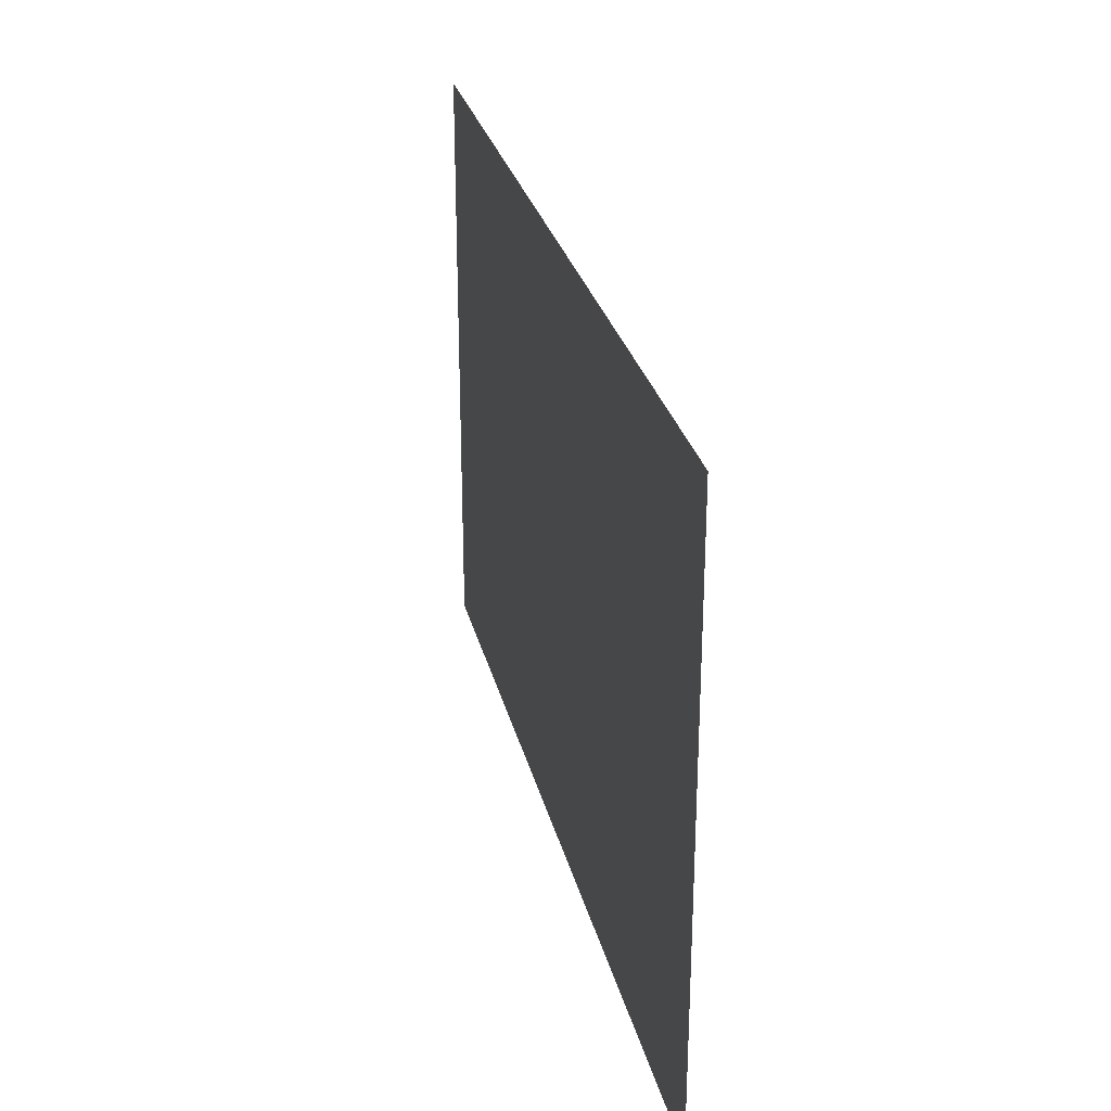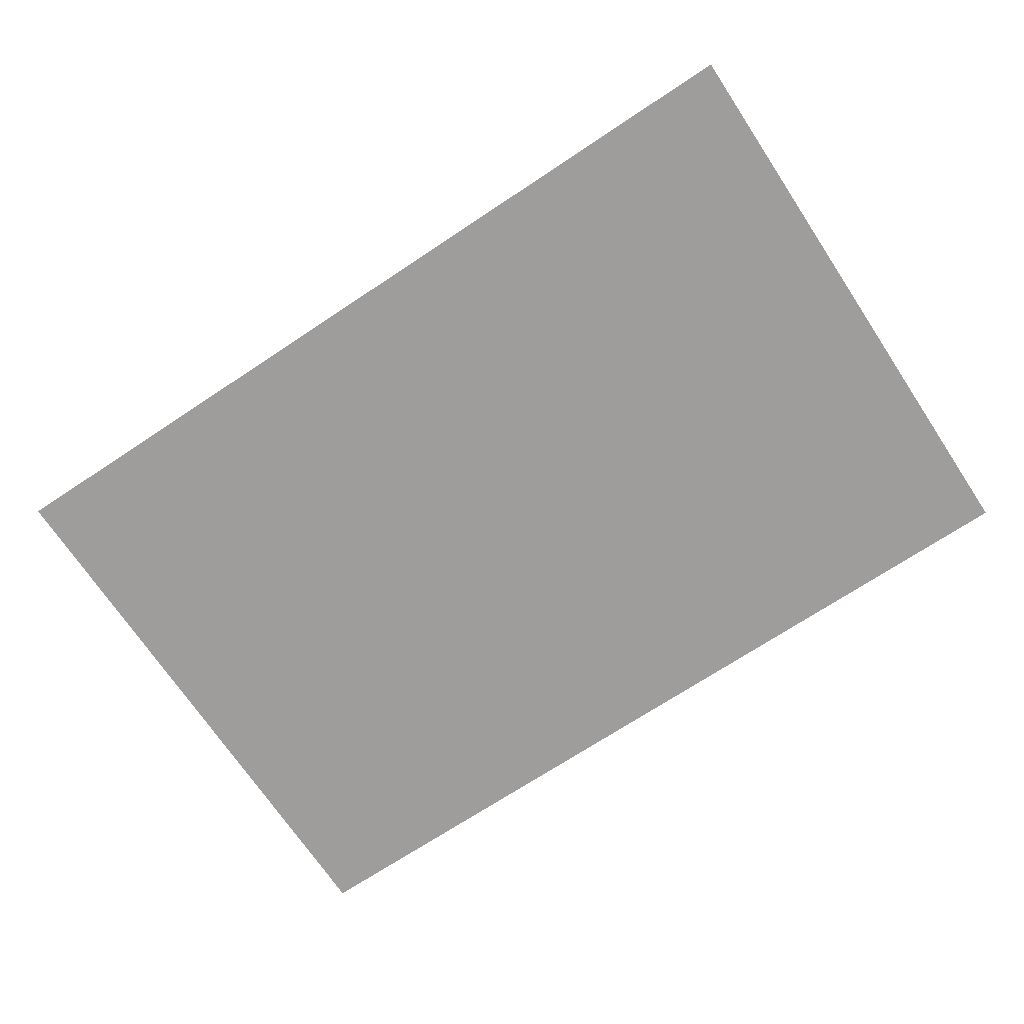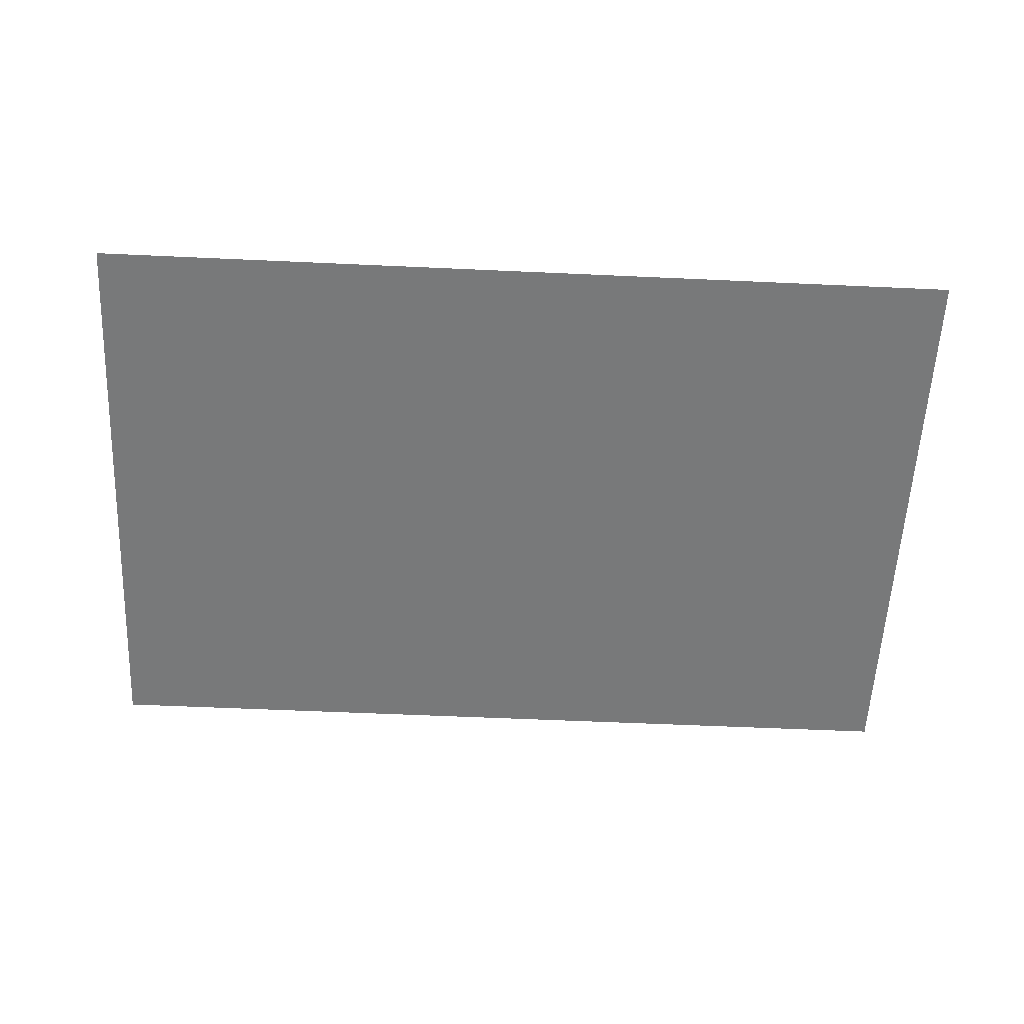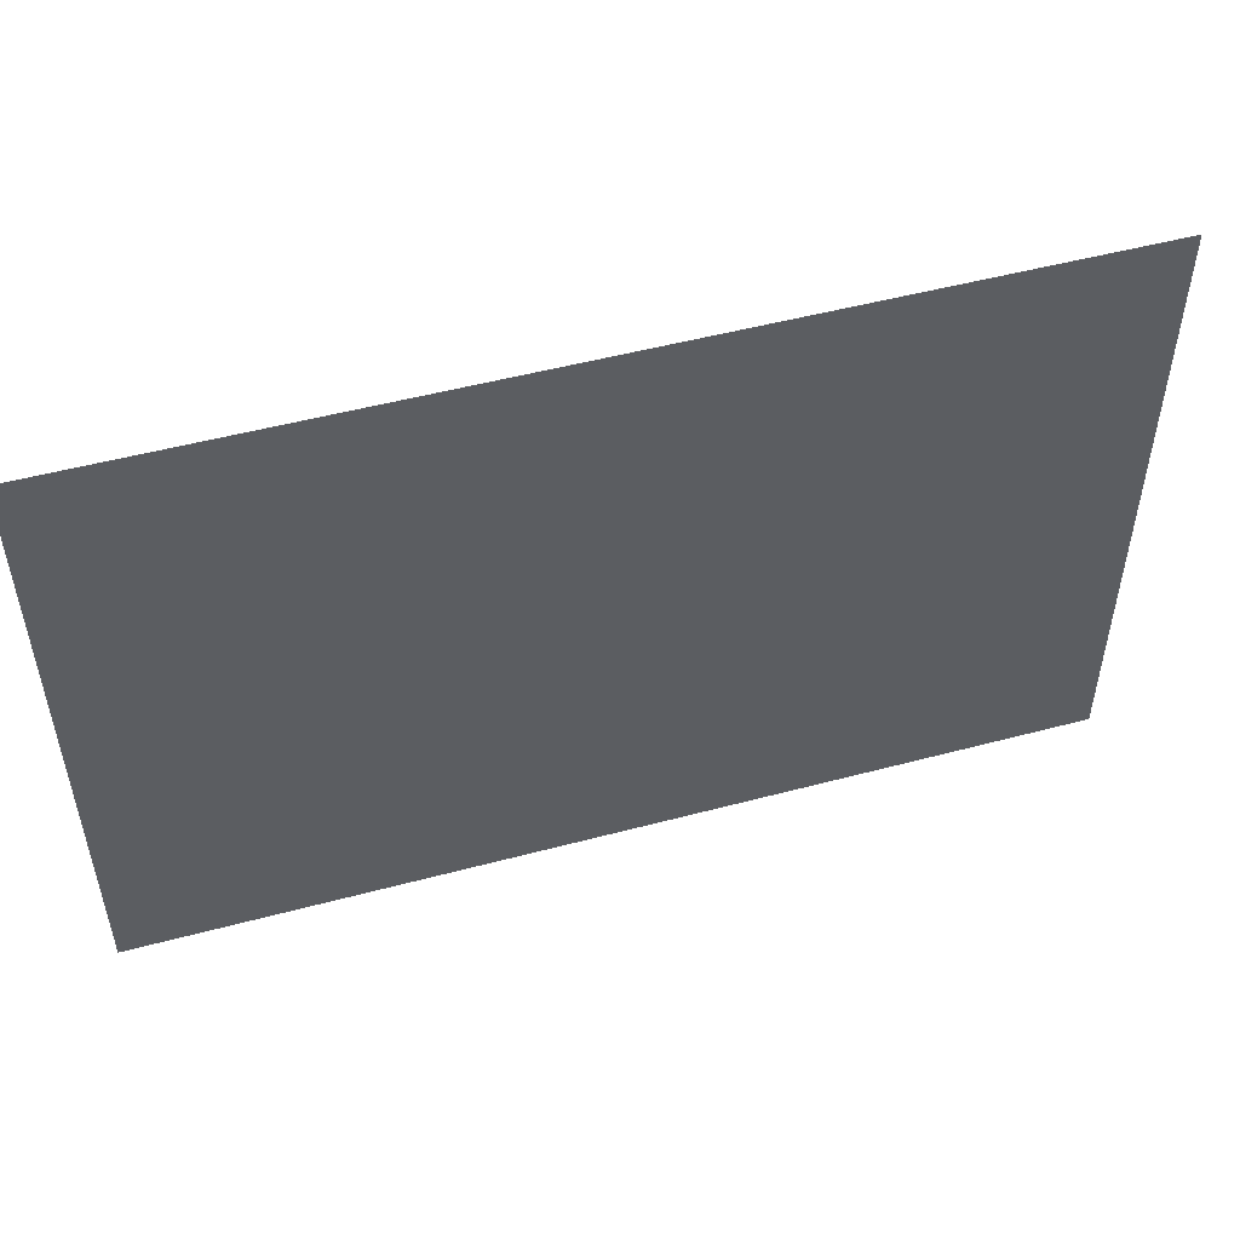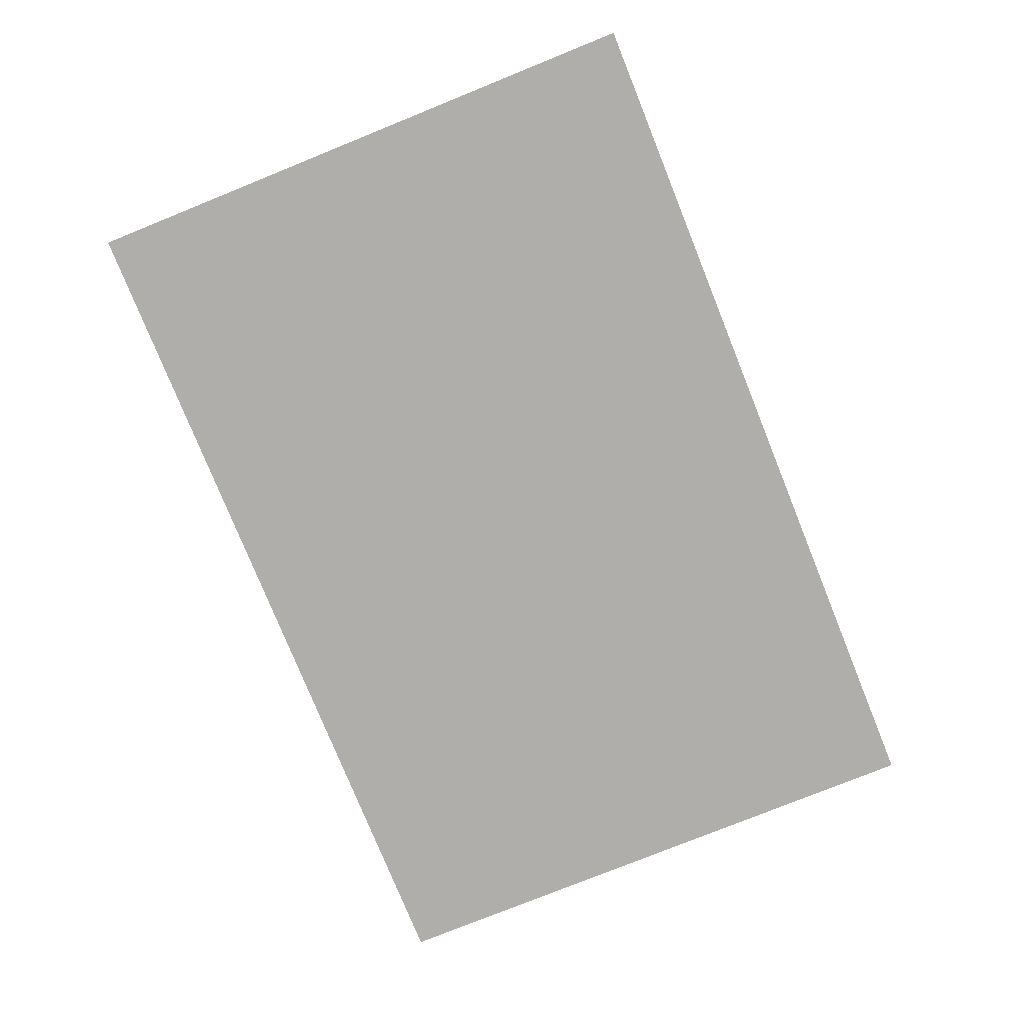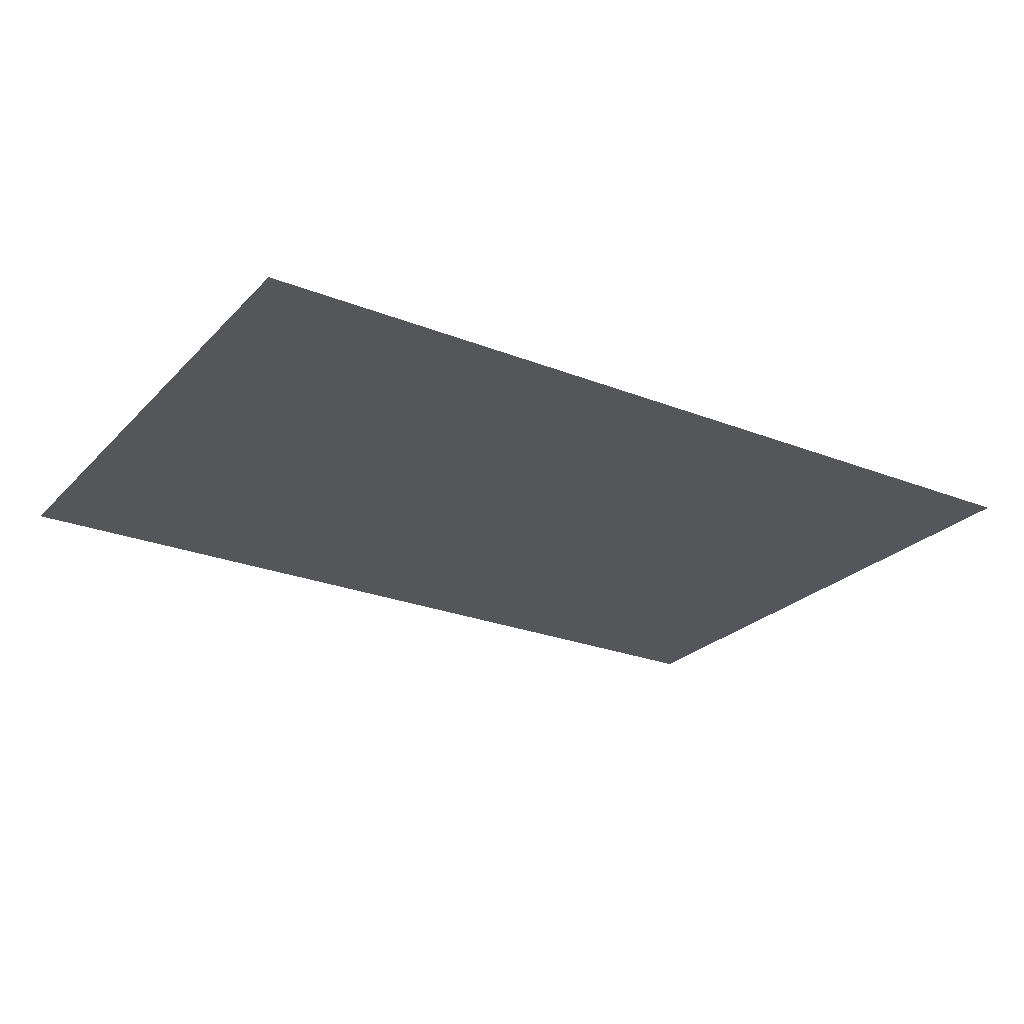
<metadata>
{"format":"obj","ext":"obj","renderer":"f3d","projection":"perspective","resolution":1024,"background":"white","views":[{"elev":28.3,"azim":76.9,"up":"+Y"},{"elev":-70.4,"azim":33.6,"up":"+Z"},{"elev":-57.7,"azim":-2.7,"up":"+Z"},{"elev":51.0,"azim":-16.2,"up":"+Y"},{"elev":-77.7,"azim":-68.0,"up":"+Z"},{"elev":-25.2,"azim":147.5,"up":"+Z"}]}
</metadata>
<code>
v -4 -9 0
v -5 -9 0
v -5 -8 0
v -4 -8 0
v -5 -9 0
v -6 -9 0
v -6 -8 0
v -5 -8 0
v -6 -9 0
v -7 -9 0
v -7 -8 0
v -6 -8 0
v -7 -9 0
v -8 -9 0
v -8 -8 0
v -7 -8 0
v -8 -9 0
v -9 -9 0
v -9 -8 0
v -8 -8 0
v -9 -9 0
v -10 -9 0
v -10 -8 0
v -9 -8 0
v -10 -9 0
v -11 -9 0
v -11 -8 0
v -10 -8 0
v -11 -9 0
v -12 -9 0
v -12 -8 0
v -11 -8 0
v -12 -9 0
v -13 -9 0
v -13 -8 0
v -12 -8 0
v -13 -9 0
v -14 -9 0
v -14 -8 0
v -13 -8 0
v -14 -9 0
v -15 -9 0
v -15 -8 0
v -14 -8 0
v -15 -9 0
v -16 -9 0
v -16 -8 0
v -15 -8 0
v -4 -10 0
v -5 -10 0
v -5 -9 0
v -4 -9 0
v -5 -10 0
v -6 -10 0
v -6 -9 0
v -5 -9 0
v -6 -10 0
v -7 -10 0
v -7 -9 0
v -6 -9 0
v -7 -10 0
v -8 -10 0
v -8 -9 0
v -7 -9 0
v -8 -10 0
v -9 -10 0
v -9 -9 0
v -8 -9 0
v -9 -10 0
v -10 -10 0
v -10 -9 0
v -9 -9 0
v -10 -10 0
v -11 -10 0
v -11 -9 0
v -10 -9 0
v -11 -10 0
v -12 -10 0
v -12 -9 0
v -11 -9 0
v -12 -10 0
v -13 -10 0
v -13 -9 0
v -12 -9 0
v -13 -10 0
v -14 -10 0
v -14 -9 0
v -13 -9 0
v -14 -10 0
v -15 -10 0
v -15 -9 0
v -14 -9 0
v -15 -10 0
v -16 -10 0
v -16 -9 0
v -15 -9 0
v -4 -11 0
v -5 -11 0
v -5 -10 0
v -4 -10 0
v -5 -11 0
v -6 -11 0
v -6 -10 0
v -5 -10 0
v -6 -11 0
v -7 -11 0
v -7 -10 0
v -6 -10 0
v -7 -11 0
v -8 -11 0
v -8 -10 0
v -7 -10 0
v -8 -11 0
v -9 -11 0
v -9 -10 0
v -8 -10 0
v -9 -11 0
v -10 -11 0
v -10 -10 0
v -9 -10 0
v -10 -11 0
v -11 -11 0
v -11 -10 0
v -10 -10 0
v -11 -11 0
v -12 -11 0
v -12 -10 0
v -11 -10 0
v -12 -11 0
v -13 -11 0
v -13 -10 0
v -12 -10 0
v -13 -11 0
v -14 -11 0
v -14 -10 0
v -13 -10 0
v -14 -11 0
v -15 -11 0
v -15 -10 0
v -14 -10 0
v -15 -11 0
v -16 -11 0
v -16 -10 0
v -15 -10 0
v -4 -12 0
v -5 -12 0
v -5 -11 0
v -4 -11 0
v -5 -12 0
v -6 -12 0
v -6 -11 0
v -5 -11 0
v -6 -12 0
v -7 -12 0
v -7 -11 0
v -6 -11 0
v -7 -12 0
v -8 -12 0
v -8 -11 0
v -7 -11 0
v -8 -12 0
v -9 -12 0
v -9 -11 0
v -8 -11 0
v -9 -12 0
v -10 -12 0
v -10 -11 0
v -9 -11 0
v -10 -12 0
v -11 -12 0
v -11 -11 0
v -10 -11 0
v -11 -12 0
v -12 -12 0
v -12 -11 0
v -11 -11 0
v -12 -12 0
v -13 -12 0
v -13 -11 0
v -12 -11 0
v -13 -12 0
v -14 -12 0
v -14 -11 0
v -13 -11 0
v -14 -12 0
v -15 -12 0
v -15 -11 0
v -14 -11 0
v -15 -12 0
v -16 -12 0
v -16 -11 0
v -15 -11 0
v -4 -13 0
v -5 -13 0
v -5 -12 0
v -4 -12 0
v -5 -13 0
v -6 -13 0
v -6 -12 0
v -5 -12 0
v -6 -13 0
v -7 -13 0
v -7 -12 0
v -6 -12 0
v -7 -13 0
v -8 -13 0
v -8 -12 0
v -7 -12 0
v -8 -13 0
v -9 -13 0
v -9 -12 0
v -8 -12 0
v -9 -13 0
v -10 -13 0
v -10 -12 0
v -9 -12 0
v -10 -13 0
v -11 -13 0
v -11 -12 0
v -10 -12 0
v -11 -13 0
v -12 -13 0
v -12 -12 0
v -11 -12 0
v -12 -13 0
v -13 -13 0
v -13 -12 0
v -12 -12 0
v -13 -13 0
v -14 -13 0
v -14 -12 0
v -13 -12 0
v -14 -13 0
v -15 -13 0
v -15 -12 0
v -14 -12 0
v -15 -13 0
v -16 -13 0
v -16 -12 0
v -15 -12 0
v -4 -14 0
v -5 -14 0
v -5 -13 0
v -4 -13 0
v -5 -14 0
v -6 -14 0
v -6 -13 0
v -5 -13 0
v -6 -14 0
v -7 -14 0
v -7 -13 0
v -6 -13 0
v -7 -14 0
v -8 -14 0
v -8 -13 0
v -7 -13 0
v -8 -14 0
v -9 -14 0
v -9 -13 0
v -8 -13 0
v -9 -14 0
v -10 -14 0
v -10 -13 0
v -9 -13 0
v -10 -14 0
v -11 -14 0
v -11 -13 0
v -10 -13 0
v -11 -14 0
v -12 -14 0
v -12 -13 0
v -11 -13 0
v -12 -14 0
v -13 -14 0
v -13 -13 0
v -12 -13 0
v -13 -14 0
v -14 -14 0
v -14 -13 0
v -13 -13 0
v -14 -14 0
v -15 -14 0
v -15 -13 0
v -14 -13 0
v -15 -14 0
v -16 -14 0
v -16 -13 0
v -15 -13 0
v -4 -15 0
v -5 -15 0
v -5 -14 0
v -4 -14 0
v -5 -15 0
v -6 -15 0
v -6 -14 0
v -5 -14 0
v -6 -15 0
v -7 -15 0
v -7 -14 0
v -6 -14 0
v -7 -15 0
v -8 -15 0
v -8 -14 0
v -7 -14 0
v -8 -15 0
v -9 -15 0
v -9 -14 0
v -8 -14 0
v -9 -15 0
v -10 -15 0
v -10 -14 0
v -9 -14 0
v -10 -15 0
v -11 -15 0
v -11 -14 0
v -10 -14 0
v -11 -15 0
v -12 -15 0
v -12 -14 0
v -11 -14 0
v -12 -15 0
v -13 -15 0
v -13 -14 0
v -12 -14 0
v -13 -15 0
v -14 -15 0
v -14 -14 0
v -13 -14 0
v -14 -15 0
v -15 -15 0
v -15 -14 0
v -14 -14 0
v -15 -15 0
v -16 -15 0
v -16 -14 0
v -15 -14 0
v -4 -16 0
v -5 -16 0
v -5 -15 0
v -4 -15 0
v -5 -16 0
v -6 -16 0
v -6 -15 0
v -5 -15 0
v -6 -16 0
v -7 -16 0
v -7 -15 0
v -6 -15 0
v -7 -16 0
v -8 -16 0
v -8 -15 0
v -7 -15 0
v -8 -16 0
v -9 -16 0
v -9 -15 0
v -8 -15 0
v -9 -16 0
v -10 -16 0
v -10 -15 0
v -9 -15 0
v -10 -16 0
v -11 -16 0
v -11 -15 0
v -10 -15 0
v -11 -16 0
v -12 -16 0
v -12 -15 0
v -11 -15 0
v -12 -16 0
v -13 -16 0
v -13 -15 0
v -12 -15 0
v -13 -16 0
v -14 -16 0
v -14 -15 0
v -13 -15 0
v -14 -16 0
v -15 -16 0
v -15 -15 0
v -14 -15 0
v -15 -16 0
v -16 -16 0
v -16 -15 0
v -15 -15 0
g Dungeon-2_mesh_0001
f 1 2 3 4
f 5 6 7 8
f 9 10 11 12
f 13 14 15 16
f 17 18 19 20
f 21 22 23 24
f 25 26 27 28
f 29 30 31 32
f 33 34 35 36
f 37 38 39 40
f 41 42 43 44
f 45 46 47 48
f 49 50 51 52
f 53 54 55 56
f 57 58 59 60
f 61 62 63 64
f 65 66 67 68
f 69 70 71 72
f 73 74 75 76
f 77 78 79 80
f 81 82 83 84
f 85 86 87 88
f 89 90 91 92
f 93 94 95 96
f 97 98 99 100
f 101 102 103 104
f 105 106 107 108
f 109 110 111 112
f 113 114 115 116
f 117 118 119 120
f 121 122 123 124
f 125 126 127 128
f 129 130 131 132
f 133 134 135 136
f 137 138 139 140
f 141 142 143 144
f 145 146 147 148
f 149 150 151 152
f 153 154 155 156
f 157 158 159 160
f 161 162 163 164
f 165 166 167 168
f 169 170 171 172
f 173 174 175 176
f 177 178 179 180
f 181 182 183 184
f 185 186 187 188
f 189 190 191 192
f 193 194 195 196
f 197 198 199 200
f 201 202 203 204
f 205 206 207 208
f 209 210 211 212
f 213 214 215 216
f 217 218 219 220
f 221 222 223 224
f 225 226 227 228
f 229 230 231 232
f 233 234 235 236
f 237 238 239 240
f 241 242 243 244
f 245 246 247 248
f 249 250 251 252
f 253 254 255 256
f 257 258 259 260
f 261 262 263 264
f 265 266 267 268
f 269 270 271 272
f 273 274 275 276
f 277 278 279 280
f 281 282 283 284
f 285 286 287 288
f 289 290 291 292
f 293 294 295 296
f 297 298 299 300
f 301 302 303 304
f 305 306 307 308
f 309 310 311 312
f 313 314 315 316
f 317 318 319 320
f 321 322 323 324
f 325 326 327 328
f 329 330 331 332
f 333 334 335 336
f 337 338 339 340
f 341 342 343 344
f 345 346 347 348
f 349 350 351 352
f 353 354 355 356
f 357 358 359 360
f 361 362 363 364
f 365 366 367 368
f 369 370 371 372
f 373 374 375 376
f 377 378 379 380
f 381 382 383 384

</code>
